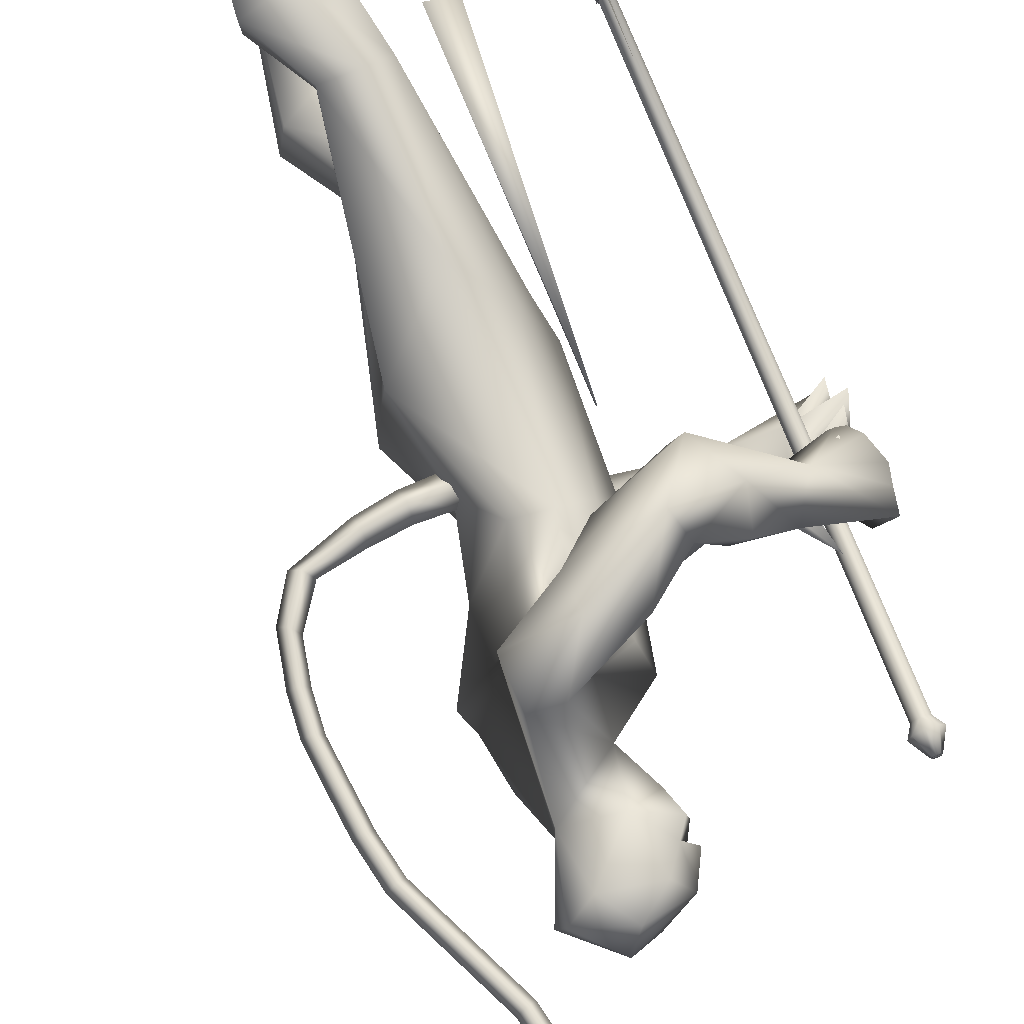
<metadata>
{"format":"obj","ext":"obj","renderer":"f3d","projection":"perspective","resolution":1024,"background":"white","views":[{"elev":74.4,"azim":-22.2,"up":"+Y"}]}
</metadata>
<code>
o body.001_mesh15-geometry.001
v -0.311 -0.3472 0.1945
v -0.21 -0.2045 0.6171
v -0.2663 -0.3093 0.2403
v -0.3879 -0.2581 0.6972
v -0.4132 -0.3917 0.7132
v -0.2868 -0.2525 0.8684
v -0.3098 -0.3581 0.8944
v -0.209 -0.4086 0.9184
v -0.2819 -0.4648 0.7018
v -0.1777 -0.3766 0.2269
v -0.1211 -0.2614 0.9079
v -0.1985 -0.2069 0.8557
v -0.4795 -0.1711 1.54
v -0.3646 -0.04195 1.355
v -0.4514 0.01438 1.501
v -0.384 0.01082 1.76
v -0.4492 0.2058 1.532
v -0.3106 0.1661 1.894
v -0.3358 -0.1523 1.87
v -0.2381 -0.2092 1.905
v -0.2644 -0.3606 1.39
v -0.1264 -0.3689 0.8984
v -0.1973 -0.4116 0.5297
v -0.2363 -0.4149 0.1872
v -0.2855 -0.4412 0.02304
v 0.04817 -0.598 0.1046
v 0.2021 -0.4111 0.127
v 0.1889 -0.5145 0.1447
v -0.14 -0.2449 1.508
v -0.0726 -0.1441 1.432
v -0.153 -0.03703 1.328
v -0.02457 -0.009776 1.508
v -0.1268 -0.1524 1.914
v -0.04853 -0.009835 1.965
v -0.443 0.01086 2.001
v -0.2083 0.2161 1.919
v -0.2741 0.3351 2.227
v -0.4252 0.2927 2.182
v -0.139 0.3756 2.097
v -0.2734 0.439 2.104
v -0.4614 0.4103 2.21
v -0.4601 0.4342 2.36
v -0.4625 0.07232 2.542
v -0.457 -0.08301 2.543
v -0.5342 -0.3279 2.139
v -0.3299 -0.2939 2.179
v -0.2053 -0.2452 2.248
v -0.1105 0.1423 1.917
v -0.1132 0.2416 1.479
v -0.06291 0.1279 1.42
v -0.1825 0.03001 1.322
v -0.3676 0.136 1.299
v -0.1661 0.2487 2.265
v -0.1208 -0.01008 2.298
v -0.3283 -0.3227 2.292
v -0.2721 0.04743 2.413
v -0.3799 -0.4136 2.34
v -0.3333 -0.1118 2.414
v -0.4764 -0.4352 2.343
v -0.4997 -0.439 2.186
v -0.2634 -0.07922 2.566
v -0.2108 0.03191 2.539
v -0.3076 0.1153 2.571
v -0.4428 0.1171 2.71
v -0.5203 0.05971 2.749
v -0.5356 -0.09207 2.719
v -0.2874 0.3349 2.316
v -0.139 0.4621 2.268
v 0.000812 0.4584 2.161
v 0.01577 0.3175 2.018
v -0.1711 0.4287 2.017
v 0.04086 0.3799 1.924
v 0.07523 0.4672 1.934
v 0.1501 0.4881 2.085
v -0.03518 0.5591 2.093
v -0.2762 0.5083 2.225
v -0.3692 0.4518 2.373
v 0.08379 0.3453 2.169
v 0.1293 0.4058 2.186
v 0.2085 0.1795 2.027
v 0.3382 0.2166 2.04
v 0.2628 0.2107 2.159
v 0.3944 0.063 1.985
v 0.4604 0.07648 1.938
v 0.4946 0.1119 1.993
v 0.329 0.003167 2.055
v 0.3542 0.06858 2.086
v 0.5 0.07055 2.186
v 0.4647 -0.09421 2.153
v 0.5081 0.09867 2.122
v 0.4999 -0.09986 2.033
v 0.5223 0.09072 2.068
v 0.481 -0.136 2.095
v 0.4583 -0.05246 1.969
v -0.1926 0.08797 2.622
v -0.1776 -0.01345 2.617
v -0.2421 -0.0716 2.737
v -0.3888 -0.137 2.706
v -0.237 0.000444 2.689
v -0.2264 0.08042 2.668
v -0.282 0.1154 2.741
v -0.3751 0.1124 2.812
v -0.2303 0.02574 2.778
v -0.32 -0.1013 2.81
v -0.1841 0.03972 2.69
v -0.2841 -0.2842 1.958
v -0.3454 -0.42 2.032
v -0.2851 -0.3836 1.907
v -0.1938 -0.2987 2.149
v -0.2555 -0.4274 2.137
v -0.07544 -0.3586 1.985
v 0.06742 -0.3726 1.955
v -0.000398 -0.3772 1.796
v -0.01483 -0.2958 1.763
v -0.04311 -0.1933 1.829
v -0.08702 -0.2401 1.985
v 0.05745 -0.2641 2.028
v 0.3183 -0.1857 1.895
v 0.2452 -0.1133 1.999
v 0.4923 -0.09559 1.885
v 0.4761 -0.07676 1.815
v 0.477 0.0555 1.826
v 0.3698 -0.05337 1.871
v 0.2064 -0.1432 1.841
v 0.3506 0.06757 2.216
v 0.3307 -0.03897 1.988
v 0.4423 -0.01466 2.056
v 0.4676 -0.05826 2.003
v 0.4953 -0.0616 1.959
v 0.5034 0.1179 1.884
v 0.4365 0.1427 1.983
v 0.4695 0.1669 1.929
v -0.338 0.2739 0.8505
v -0.3463 0.3796 0.8841
v -0.2352 0.3763 1.354
v -0.1593 0.3697 0.8784
v -0.1659 0.2633 0.8859
v -0.2499 0.22 0.8306
v -0.443 0.2968 0.6776
v -0.2744 0.2308 0.5874
v -0.3588 0.36 0.2182
v -0.335 0.3627 -0.005801
v -0.3829 0.4639 0.000983
v 0.13 0.4182 0.1117
v -0.004112 0.6204 0.09785
v 0.1272 0.5214 0.1343
v -0.2898 0.4608 0.1836
v -0.4538 0.431 0.701
v -0.3165 0.4922 0.6865
v -0.2408 0.4193 0.9
v -0.2496 0.4175 0.2077
v -0.291 -0.3039 0.008095
v -0.008268 0.01485 1.683
v -0.002262 -0.05422 1.669
v 0.07004 0.07768 0.6849
v 0.03891 -0.1006 0.6413
v -0.02508 0.1266 0.6854
v -0.4123 -0.01015 2.85
f 1 2 3
f 4 2 1
f 4 5 6
f 6 5 7
f 5 8 7
f 5 9 8
f 4 1 5
f 3 11 10
f 2 11 3
f 12 11 2
f 13 6 7
f 13 14 6
f 13 7 21
f 7 8 21
f 9 22 8
f 9 23 22
f 24 23 9
f 24 10 23
f 25 26 24
f 27 26 25
f 27 28 26
f 27 10 28
f 24 28 10
f 28 24 26
f 23 10 11
f 22 23 11
f 21 8 22
f 21 22 29
f 30 29 22
f 32 30 31
f 29 30 32
f 35 16 19
f 35 18 16
f 18 37 36
f 38 37 18
f 38 39 37
f 38 40 39
f 41 40 38
f 41 44 43
f 44 41 38
f 38 18 35
f 45 35 19
f 19 20 46
f 46 20 47
f 47 20 33
f 47 33 34
f 34 32 48
f 34 33 32
f 49 32 50
f 32 31 50
f 50 31 51
f 14 51 31
f 14 52 51
f 52 14 15
f 31 30 11
f 30 22 11
f 31 11 12
f 6 31 12
f 14 31 6
f 15 14 13
f 53 48 36
f 53 34 48
f 54 34 53
f 54 47 34
f 46 47 55
f 54 55 47
f 56 55 54
f 56 57 55
f 58 57 56
f 58 59 57
f 44 59 58
f 44 60 59
f 60 38 45
f 44 38 60
f 44 58 61
f 61 58 56
f 61 56 62
f 63 62 56
f 43 64 63
f 65 64 43
f 66 65 43
f 66 43 44
f 43 63 56
f 56 67 77
f 56 54 67
f 67 54 53
f 37 67 53
f 67 37 68
f 39 69 37
f 39 70 69
f 71 70 39
f 72 70 71
f 71 73 72
f 73 40 75
f 40 73 71
f 71 39 40
f 40 76 75
f 40 41 76
f 41 42 76
f 76 42 77
f 77 42 56
f 43 56 42
f 42 41 43
f 67 68 77
f 76 77 68
f 75 76 68
f 68 37 69
f 70 78 69
f 74 69 79
f 75 69 74
f 75 68 69
f 73 75 74
f 69 78 79
f 72 80 70
f 72 81 80
f 73 81 72
f 73 74 81
f 79 78 82
f 70 82 78
f 70 80 82
f 80 84 83
f 80 81 84
f 81 85 84
f 74 82 81
f 74 79 82
f 82 86 87
f 82 87 88
f 88 87 89
f 87 90 89
f 83 87 80
f 85 87 83
f 87 85 91
f 85 92 91
f 85 81 92
f 81 90 92
f 81 88 90
f 81 82 88
f 90 88 89
f 90 93 92
f 87 93 90
f 87 92 93
f 87 91 92
f 83 94 85
f 83 84 94
f 85 94 84
f 80 87 86
f 80 86 82
f 37 53 36
f 66 44 98
f 44 61 98
f 95 62 63
f 95 96 62
f 61 96 97
f 96 61 62
f 61 97 98
f 97 96 99
f 99 96 100
f 100 96 95
f 100 95 63
f 63 101 100
f 63 64 101
f 64 102 101
f 102 103 101
f 104 97 103
f 98 97 104
f 103 97 99
f 99 105 103
f 100 105 99
f 100 103 105
f 101 103 100
f 38 35 45
f 45 19 46
f 45 46 106
f 60 45 107
f 45 106 107
f 108 107 106
f 110 111 109
f 113 112 111
f 108 114 113
f 114 108 115
f 108 106 115
f 107 108 113
f 113 110 107
f 113 111 110
f 110 109 57
f 55 57 109
f 110 57 59
f 107 110 60
f 60 110 59
f 55 109 46
f 106 46 116
f 109 116 46
f 109 111 116
f 111 117 116
f 112 117 111
f 106 116 115
f 113 118 112
f 113 114 118
f 115 116 119
f 117 119 116
f 112 119 117
f 112 118 119
f 121 120 118
f 123 122 121
f 123 120 122
f 114 115 124
f 114 124 118
f 124 121 118
f 124 123 121
f 115 119 124
f 124 119 125
f 119 127 126
f 118 127 119
f 118 128 127
f 118 129 128
f 120 129 118
f 120 130 129
f 123 130 120
f 123 129 130
f 123 126 129
f 124 126 123
f 125 126 124
f 126 125 119
f 126 131 128
f 127 131 126
f 131 127 128
f 126 128 132
f 128 129 132
f 126 132 129
f 122 120 121
f 52 133 51
f 17 133 52
f 17 134 133
f 17 135 134
f 50 136 49
f 50 137 136
f 51 137 50
f 51 138 137
f 133 138 51
f 139 138 133
f 139 140 138
f 141 140 139
f 143 142 141
f 143 144 142
f 145 144 143
f 145 146 144
f 145 147 146
f 143 147 145
f 148 143 141
f 143 148 147
f 148 149 147
f 139 148 141
f 148 150 149
f 148 134 150
f 148 133 134
f 148 139 133
f 134 135 150
f 135 136 150
f 135 49 136
f 149 150 136
f 149 136 147
f 136 137 147
f 147 137 151
f 141 151 137
f 141 142 151
f 142 144 151
f 146 151 144
f 147 151 146
f 140 141 137
f 138 140 137
f 15 17 52
f 152 10 27
f 3 10 152
f 1 3 152
f 1 152 25
f 152 27 25
f 25 24 1
f 1 24 5
f 5 24 9
f 4 6 12
f 4 12 2
f 154 155 153
f 154 156 155
f 154 153 157
f 154 157 156
f 156 157 155
f 98 104 66
f 65 66 158
f 66 104 158
f 103 102 158
f 155 157 153
f 102 64 65
f 102 65 158
f 104 103 158
f 16 15 13
f 16 17 15
f 18 17 16
f 17 18 36
f 19 16 13
f 13 20 19
f 13 21 20
f 33 29 32
f 20 29 33
f 20 21 29
f 48 32 49
f 17 36 135
f 36 49 135
f 36 48 49
o body_mesh15-geometry
v -0.3694 0.01417 1.696
v -0.6103 0.03034 1.723
v -0.371 0.06293 1.744
v -0.6019 0.07073 1.762
v -0.3774 0.01462 1.792
v -0.5996 0.03204 1.802
v -0.3766 -0.03424 1.744
v -0.608 -0.008356 1.764
v -0.7854 0.04441 1.787
v -0.7573 0.07781 1.806
v -0.7327 0.04435 1.829
v -0.7608 0.01096 1.81
v -0.8864 0.06551 2.045
v -0.8583 0.09233 2.048
v -0.8322 0.06425 2.055
v -0.8602 0.03743 2.052
v -0.8874 0.0781 2.276
v -0.8591 0.1049 2.275
v -0.8322 0.07674 2.277
v -0.8604 0.04994 2.278
v -0.8495 0.08697 2.541
v -0.8249 0.1157 2.531
v -0.7974 0.08947 2.523
v -0.822 0.06074 2.532
v -0.7476 0.09623 2.769
v -0.723 0.125 2.76
v -0.6954 0.09874 2.751
v -0.7201 0.07001 2.76
v -0.6703 0.1051 3.003
v -0.6435 0.1334 3.003
v -0.6152 0.1067 3.005
v -0.642 0.07838 3.004
v -0.6558 0.1093 3.235
v -0.629 0.1375 3.235
v -0.6007 0.1108 3.236
v -0.6275 0.08253 3.236
v -0.7131 0.1276 3.469
v -0.6902 0.1583 3.476
v -0.6629 0.1346 3.49
v -0.6859 0.104 3.483
v -0.856 0.1793 3.633
v -0.8357 0.2089 3.648
v -0.8213 0.1852 3.676
v -0.8416 0.1556 3.661
v -1.023 0.1564 3.671
v -1.029 0.1897 3.69
v -1.025 0.171 3.724
v -1.019 0.1376 3.705
v -1.072 0.1516 3.687
v -1.075 0.1713 3.699
v -1.073 0.1602 3.719
v -1.069 0.1405 3.707
v -0.6939 0.1011 2.889
v -0.6663 0.0749 2.881
v -0.6417 0.1036 2.872
v -0.6692 0.1298 2.88
v -0.6715 0.114 3.346
v -0.6443 0.09028 3.361
v -0.6213 0.121 3.368
v -0.6486 0.1446 3.353
v -0.663 0.1072 3.119
v -0.6347 0.08045 3.12
v -0.6079 0.1087 3.121
v -0.6362 0.1355 3.119
v -0.8755 0.08406 2.404
v -0.8486 0.0559 2.405
v -0.8203 0.08271 2.404
v -0.8472 0.1109 2.403
v -0.8966 0.07273 2.157
v -0.8705 0.04465 2.164
v -0.8424 0.07147 2.167
v -0.8685 0.09955 2.161
v -0.7986 0.0916 2.655
v -0.771 0.06538 2.646
v -0.7464 0.0941 2.637
v -0.774 0.1203 2.645
v -0.7686 0.1505 3.551
v -0.7543 0.1268 3.578
v -0.7339 0.1564 3.593
v -0.7483 0.1801 3.566
v -0.922 0.1733 3.661
v -0.9177 0.1541 3.694
v -0.9236 0.1874 3.713
v -0.9277 0.2063 3.679
v -0.855 0.05556 1.899
v -0.8327 0.02511 1.92
v -0.8071 0.05551 1.938
v -0.8294 0.08596 1.916
v -0.4942 0.02072 1.701
v -0.4863 0.06571 1.743
v -0.4852 0.02267 1.789
v -0.4931 -0.02233 1.746
f 247 160 162
f 248 162 164
f 160 166 167
f 250 166 247
f 249 164 250
f 159 161 165
f 243 244 174
f 166 164 170
f 164 162 168
f 162 160 167
f 227 228 178
f 244 245 173
f 245 246 173
f 246 243 172
f 223 224 182
f 228 229 177
f 229 230 177
f 230 227 176
f 231 232 186
f 224 225 181
f 225 226 181
f 226 223 180
f 211 212 190
f 232 233 185
f 233 234 185
f 234 231 184
f 219 220 194
f 212 213 189
f 213 214 189
f 214 211 188
f 215 216 198
f 220 221 193
f 221 222 193
f 222 219 192
f 235 236 202
f 216 217 197
f 217 218 197
f 218 215 196
f 239 240 206
f 236 237 201
f 237 238 201
f 238 235 200
f 203 206 210
f 240 241 205
f 241 242 205
f 242 239 204
f 208 207 209
f 206 205 209
f 205 204 209
f 204 203 208
f 183 186 212
f 186 185 213
f 185 184 213
f 184 183 214
f 191 194 216
f 194 193 217
f 193 192 217
f 192 191 218
f 187 190 220
f 190 189 221
f 189 188 221
f 188 187 222
f 175 178 224
f 178 177 225
f 177 176 225
f 176 175 226
f 171 174 228
f 174 173 229
f 173 172 229
f 172 171 230
f 179 182 232
f 182 181 233
f 181 180 233
f 180 179 234
f 195 198 236
f 198 197 237
f 197 196 237
f 196 195 238
f 199 202 240
f 202 201 240
f 201 200 241
f 200 199 239
f 167 170 244
f 170 169 245
f 169 168 245
f 168 167 246
f 159 247 161
f 161 248 163
f 165 250 159
f 163 249 165
f 248 247 162
f 249 248 164
f 166 170 167
f 166 160 247
f 164 166 250
f 161 163 165
f 171 243 174
f 164 169 170
f 169 164 168
f 168 162 167
f 175 227 178
f 174 244 173
f 246 172 173
f 243 171 172
f 179 223 182
f 178 228 177
f 230 176 177
f 227 175 176
f 183 231 186
f 182 224 181
f 226 180 181
f 223 179 180
f 187 211 190
f 186 232 185
f 234 184 185
f 231 183 184
f 191 219 194
f 190 212 189
f 214 188 189
f 211 187 188
f 195 215 198
f 194 220 193
f 222 192 193
f 219 191 192
f 199 235 202
f 198 216 197
f 218 196 197
f 215 195 196
f 203 239 206
f 202 236 201
f 238 200 201
f 235 199 200
f 207 203 210
f 206 240 205
f 242 204 205
f 239 203 204
f 207 210 209
f 210 206 209
f 204 208 209
f 203 207 208
f 211 183 212
f 212 186 213
f 184 214 213
f 183 211 214
f 215 191 216
f 216 194 217
f 192 218 217
f 191 215 218
f 219 187 220
f 220 190 221
f 188 222 221
f 187 219 222
f 223 175 224
f 224 178 225
f 176 226 225
f 175 223 226
f 227 171 228
f 228 174 229
f 172 230 229
f 171 227 230
f 231 179 232
f 232 182 233
f 180 234 233
f 179 231 234
f 235 195 236
f 236 198 237
f 196 238 237
f 195 235 238
f 239 199 240
f 201 241 240
f 200 242 241
f 242 200 239
f 243 167 244
f 244 170 245
f 168 246 245
f 167 243 246
f 247 248 161
f 248 249 163
f 250 247 159
f 249 250 165
o Cylinder_Cylinder.001
v 0.3663 0.02833 2.607
v 0.3861 0.03635 0.4017
v 0.3496 0.01761 2.607
v 0.3739 0.02853 0.4016
v 0.3561 -0.01844 2.607
v 0.3787 0.00222 0.4015
v 0.3755 -0.02265 2.607
v 0.3928 -0.000856 0.4016
v 0.3922 -0.01193 2.607
v 0.405 0.006966 0.4017
v 0.3857 0.02412 2.608
v 0.4002 0.03328 0.4018
v 0.3625 0.0479 2.639
v 0.3328 0.02886 2.639
v 0.3444 -0.03516 2.638
v 0.3788 -0.04264 2.639
v 0.4084 -0.02361 2.639
v 0.3969 0.04041 2.639
v 0.3676 0.01643 2.694
v 0.3583 0.01047 2.694
v 0.362 -0.009578 2.694
v 0.3727 -0.01192 2.694
v 0.382 -0.005962 2.694
v 0.3784 0.01408 2.694
v 0.3831 0.05332 0.3944
v 0.3599 0.03839 0.3941
v 0.3689 -0.01185 0.3938
v 0.3959 -0.01772 0.394
v 0.4191 -0.002787 0.3943
v 0.4101 0.04745 0.3945
v 0.3849 0.04389 0.3804
v 0.3679 0.03296 0.3802
v 0.3746 -0.003804 0.38
v 0.3943 -0.008102 0.3802
v 0.4113 0.002827 0.3804
v 0.4047 0.03959 0.3806
v 0.4132 0.0517 0.3403
v 0.4235 -0.005117 0.34
v 0.3972 -0.02201 0.3396
v 0.3667 -0.01537 0.3394
v 0.3564 0.04145 0.3397
v 0.3827 0.05834 0.34
v 0.3086 0.4245 1.115
v 0.3183 0.4322 -0.03845
v 0.3624 -0.001297 0.7894
v 0.4131 0.007884 0.7826
v 0.4157 0.009997 0.47
v 0.2882 0.5687 0.539
v 0.4152 0.009549 0.5363
v 0.2957 0.5425 0.2505
v 0.4155 0.009773 0.5032
v 0.4149 0.009325 0.5694
v 0.2908 0.5386 0.8272
v 0.3822 0.1162 0.6073
v 0.3834 0.1172 0.4662
v 0.3396 0.3051 0.8135
v 0.3442 0.3089 0.2619
v 0.4144 0.008908 0.6311
v 0.3959 0.03404 0.6584
v 0.3714 0.09478 0.7728
v 0.363 -0.000842 0.7221
v 0.4137 0.00832 0.7181
v 0.3729 0.01761 0.6983
v 0.3978 0.02492 0.7047
v 0.3788 -0.04101 2.607
v 0.3961 -0.01921 0.4015
v 0.3594 -0.03679 2.607
v 0.382 -0.01613 0.4014
v 0.3471 -0.01094 2.607
v 0.3725 0.005216 0.4014
v 0.3529 -0.000739 2.607
v 0.3772 0.01018 0.4015
v 0.3696 0.009979 2.607
v 0.3894 0.018 0.4016
v 0.389 0.005764 2.607
v 0.4035 0.01492 0.4017
v 0.398 -0.001739 2.608
v 0.4097 0.01193 0.4018
v 0.3955 -0.03029 2.607
v 0.4083 -0.01139 0.4016
v 0.3821 -0.061 2.639
v 0.3477 -0.05351 2.638
v 0.327 -0.01472 2.638
v 0.3362 0.01051 2.639
v 0.3658 0.02954 2.639
v 0.4002 0.02206 2.639
v 0.4176 0.001615 2.639
v 0.4117 -0.04196 2.639
v 0.376 -0.03027 2.694
v 0.3653 -0.02793 2.694
v 0.3577 -0.009481 2.694
v 0.3617 -0.007886 2.694
v 0.3709 -0.001927 2.694
v 0.3817 -0.004271 2.694
v 0.386 -0.004367 2.694
v 0.3853 -0.02432 2.694
v 0.3992 -0.03608 0.3939
v 0.3722 -0.0302 0.3937
v 0.3556 0.002215 0.3938
v 0.3632 0.02003 0.394
v 0.3864 0.03497 0.3943
v 0.4134 0.02909 0.3945
v 0.4267 0.01503 0.3945
v 0.4225 -0.02114 0.3942
v 0.3976 -0.02646 0.3801
v 0.3779 -0.02216 0.3799
v 0.3653 0.004027 0.38
v 0.3712 0.0146 0.3801
v 0.3882 0.02553 0.3803
v 0.408 0.02124 0.3805
v 0.4173 0.01341 0.3805
v 0.4146 -0.01553 0.3803
v 0.3919 0.009242 0.3026
v 0.4268 -0.02347 0.3399
v 0.4318 0.01624 0.3402
v 0.4165 0.03334 0.3402
v 0.386 0.03999 0.34
v 0.3597 0.0231 0.3396
v 0.3514 0.001743 0.3394
v 0.37 -0.03372 0.3393
v 0.4005 -0.04036 0.3395
v 0.4605 -0.4171 1.111
v 0.4702 -0.4093 -0.04286
v 0.3615 0.003859 0.7894
v 0.4122 0.01304 0.7826
v 0.4148 0.01515 0.4701
v 0.4906 -0.5535 0.5331
v 0.4142 0.0147 0.5363
v 0.488 -0.5235 0.2449
v 0.4145 0.01493 0.5032
v 0.414 0.01448 0.5695
v 0.4831 -0.5274 0.8217
v 0.4208 -0.09749 0.6062
v 0.422 -0.09654 0.4651
v 0.4473 -0.2915 0.8103
v 0.4519 -0.2877 0.2588
v 0.4135 0.01406 0.6311
v 0.405 -0.0162 0.6582
v 0.4035 -0.08283 0.7719
v 0.3621 0.004314 0.7221
v 0.4127 0.01348 0.7182
v 0.3778 -0.009261 0.6981
v 0.4036 -0.007482 0.7045
f 251 252 253
f 253 254 320
f 319 320 256
f 255 256 257
f 257 258 259
f 259 260 327
f 252 262 280
f 261 262 251
f 327 328 261
f 261 251 268
f 268 263 274
f 327 261 268
f 259 327 337
f 257 259 267
f 255 257 265
f 319 255 333
f 253 319 264
f 251 253 264
f 273 271 272
f 337 268 345
f 267 337 273
f 266 267 273
f 265 266 271
f 333 265 271
f 264 333 341
f 263 264 270
f 275 280 281
f 262 328 280
f 328 260 353
f 260 258 279
f 258 256 278
f 256 320 349
f 320 254 276
f 254 252 276
f 280 353 361
f 353 279 285
f 279 278 285
f 278 277 284
f 277 349 283
f 349 276 357
f 276 275 282
f 291 292 363
f 369 291 363
f 290 369 363
f 289 290 363
f 288 289 363
f 365 288 363
f 287 365 363
f 292 287 363
f 282 281 291
f 357 282 291
f 283 357 369
f 284 283 290
f 285 284 288
f 361 285 365
f 286 361 287
f 281 286 292
f 295 311 312
f 296 312 310
f 312 308 314
f 310 312 314
f 295 310 311
f 310 295 296
f 313 310 314
f 310 313 311
f 306 303 293
f 315 317 316
f 317 319 320
f 319 321 322
f 321 323 322
f 323 325 324
f 325 327 326
f 316 347 330
f 329 315 330
f 327 329 328
f 329 338 331
f 338 346 339
f 327 337 338
f 325 336 337
f 323 335 325
f 321 334 335
f 319 333 321
f 317 332 319
f 315 331 317
f 342 344 343
f 337 345 338
f 336 344 337
f 335 343 336
f 334 342 343
f 333 341 342
f 332 340 341
f 331 339 340
f 347 355 354
f 330 354 328
f 328 353 326
f 326 352 324
f 324 351 350
f 322 350 349
f 320 349 348
f 318 348 316
f 354 362 361
f 353 361 360
f 352 360 351
f 351 359 350
f 350 358 349
f 349 357 348
f 348 356 355
f 370 363 371
f 369 363 370
f 368 363 369
f 367 363 368
f 366 363 367
f 365 363 366
f 364 363 365
f 371 363 364
f 356 370 355
f 357 369 370
f 358 368 369
f 359 367 358
f 360 366 367
f 361 365 360
f 362 364 361
f 355 371 362
f 374 375 391
f 375 389 391
f 391 393 387
f 389 393 391
f 374 390 389
f 389 375 374
f 392 393 389
f 389 390 392
f 382 385 372
f 252 254 253
f 319 253 320
f 255 319 256
f 256 258 257
f 258 260 259
f 260 328 327
f 275 252 280
f 262 252 251
f 328 262 261
f 251 263 268
f 263 269 274
f 337 327 268
f 267 259 337
f 266 257 267
f 257 266 265
f 255 265 333
f 319 333 264
f 263 251 264
f 269 270 274
f 270 341 274
f 274 273 345
f 341 271 274
f 271 273 274
f 268 274 345
f 337 345 273
f 272 266 273
f 266 272 271
f 341 333 271
f 270 264 341
f 269 263 270
f 280 286 281
f 328 353 280
f 260 279 353
f 258 278 279
f 256 277 278
f 277 256 349
f 349 320 276
f 252 275 276
f 286 280 361
f 361 353 285
f 278 284 285
f 277 283 284
f 349 357 283
f 276 282 357
f 275 281 282
f 281 292 291
f 369 357 291
f 290 283 369
f 289 284 290
f 284 289 288
f 285 288 365
f 361 365 287
f 286 287 292
f 296 295 312
f 308 309 314
f 307 294 300
f 307 300 298
f 306 298 303
f 307 298 306
f 305 307 306
f 308 304 309
f 302 304 308
f 297 305 301
f 305 306 304
f 301 305 304
f 299 301 304
f 302 299 304
f 317 318 316
f 318 317 320
f 320 319 322
f 323 324 322
f 325 326 324
f 327 328 326
f 347 354 330
f 315 316 330
f 329 330 328
f 315 329 331
f 331 338 339
f 329 327 338
f 327 325 337
f 335 336 325
f 323 321 335
f 333 334 321
f 332 333 319
f 331 332 317
f 339 346 340
f 346 345 340
f 340 342 341
f 345 344 340
f 344 342 340
f 345 346 338
f 344 345 337
f 343 344 336
f 335 334 343
f 334 333 342
f 333 332 341
f 332 331 340
f 355 362 354
f 354 353 328
f 353 352 326
f 352 351 324
f 322 324 350
f 320 322 349
f 318 320 348
f 348 347 316
f 353 354 361
f 352 353 360
f 360 359 351
f 359 358 350
f 358 357 349
f 357 356 348
f 347 348 355
f 370 371 355
f 356 357 370
f 357 358 369
f 367 368 358
f 359 360 367
f 365 366 360
f 364 365 361
f 371 364 362
f 390 374 391
f 393 388 387
f 373 386 379
f 379 386 377
f 377 385 382
f 377 386 385
f 385 386 383
f 383 387 388
f 383 381 387
f 384 376 380
f 386 384 383
f 384 380 383
f 380 378 383
f 378 381 383

</code>
